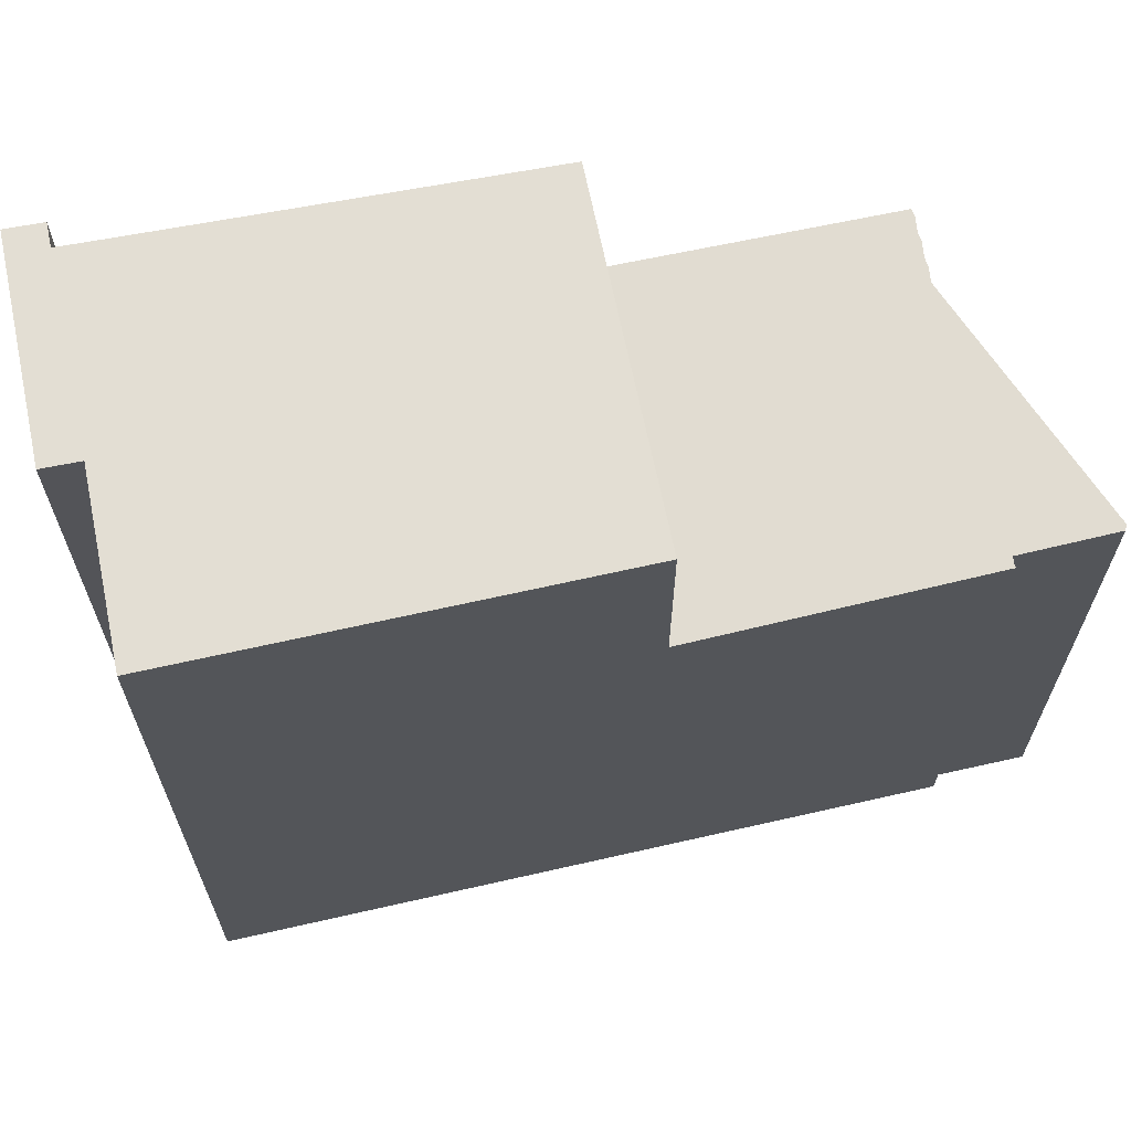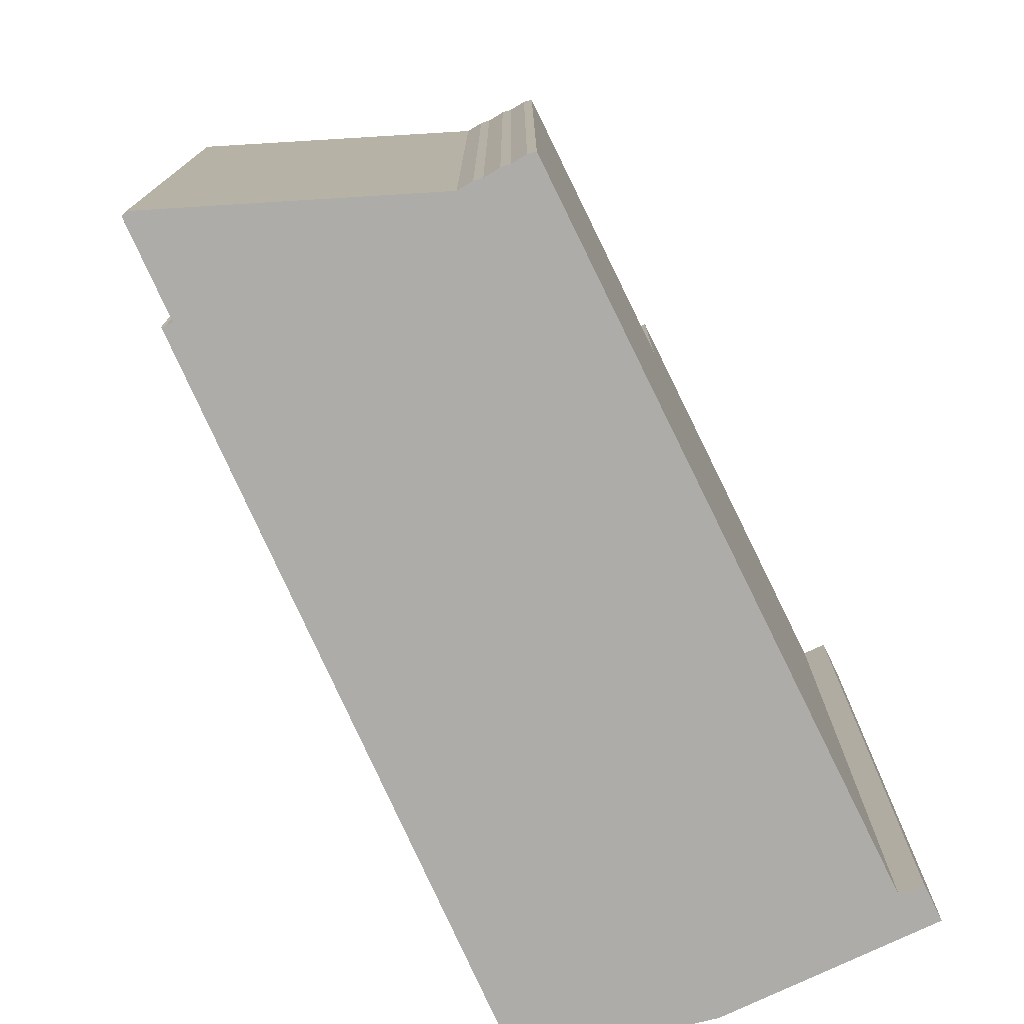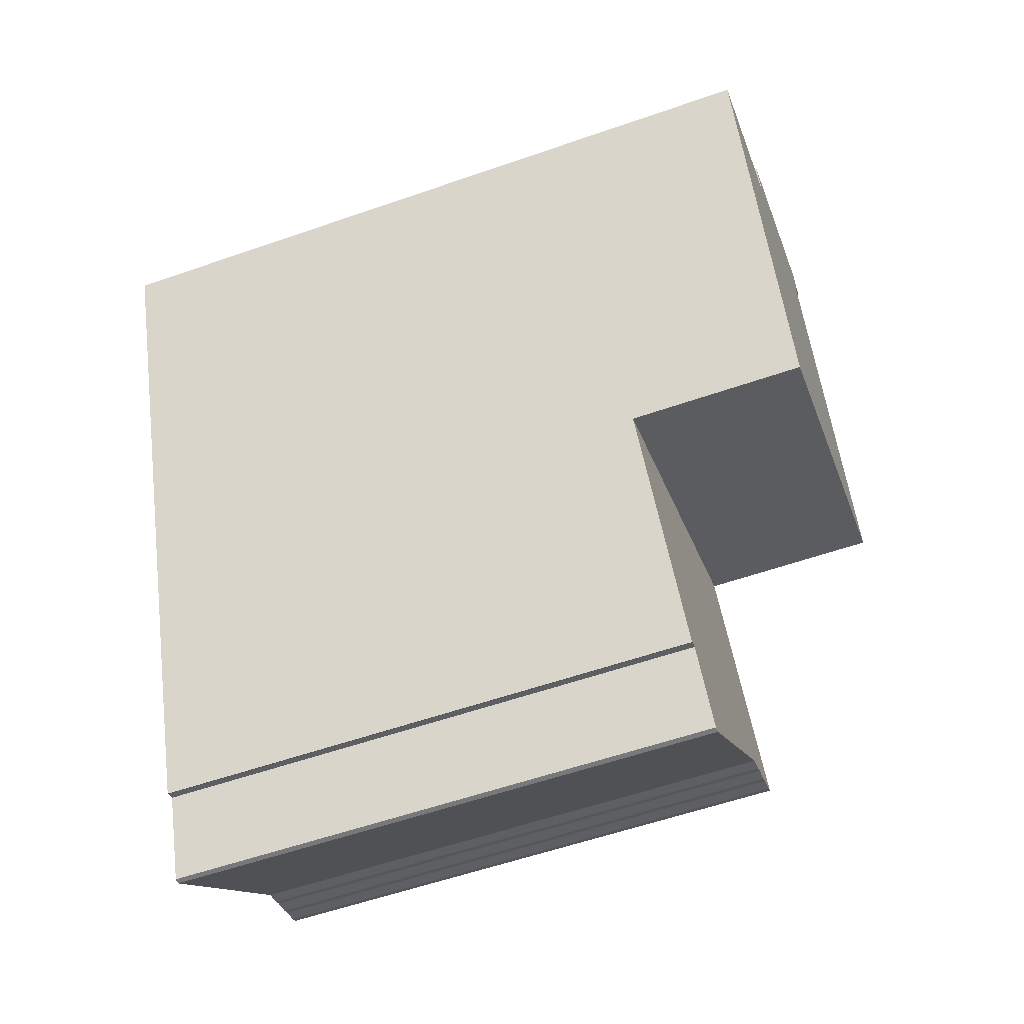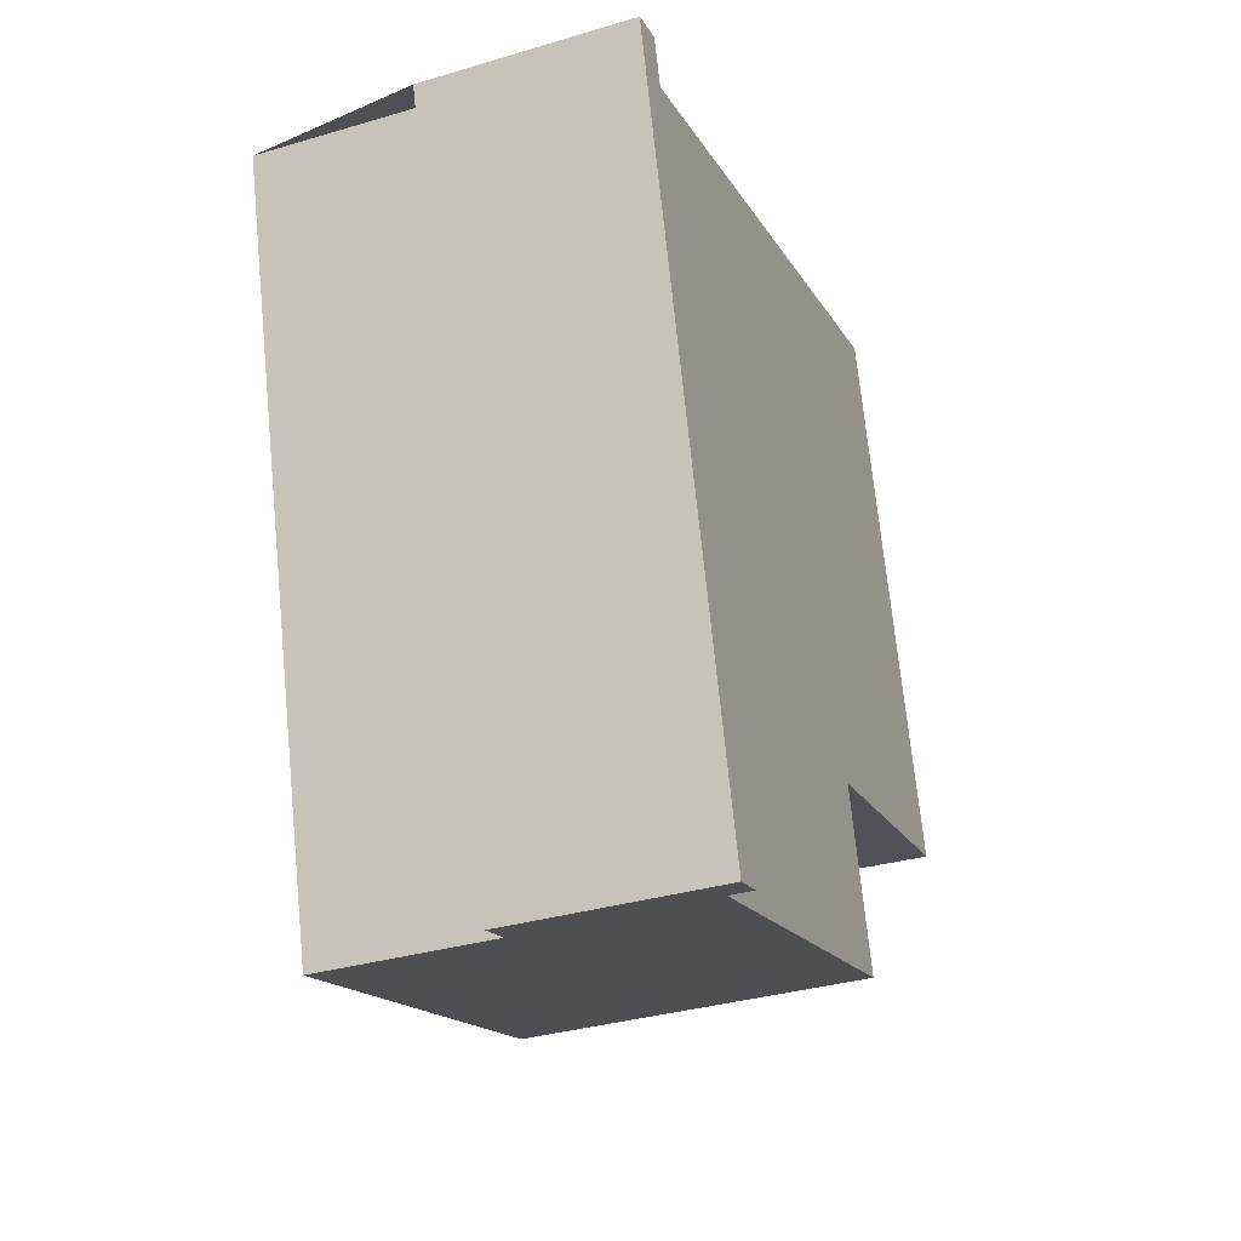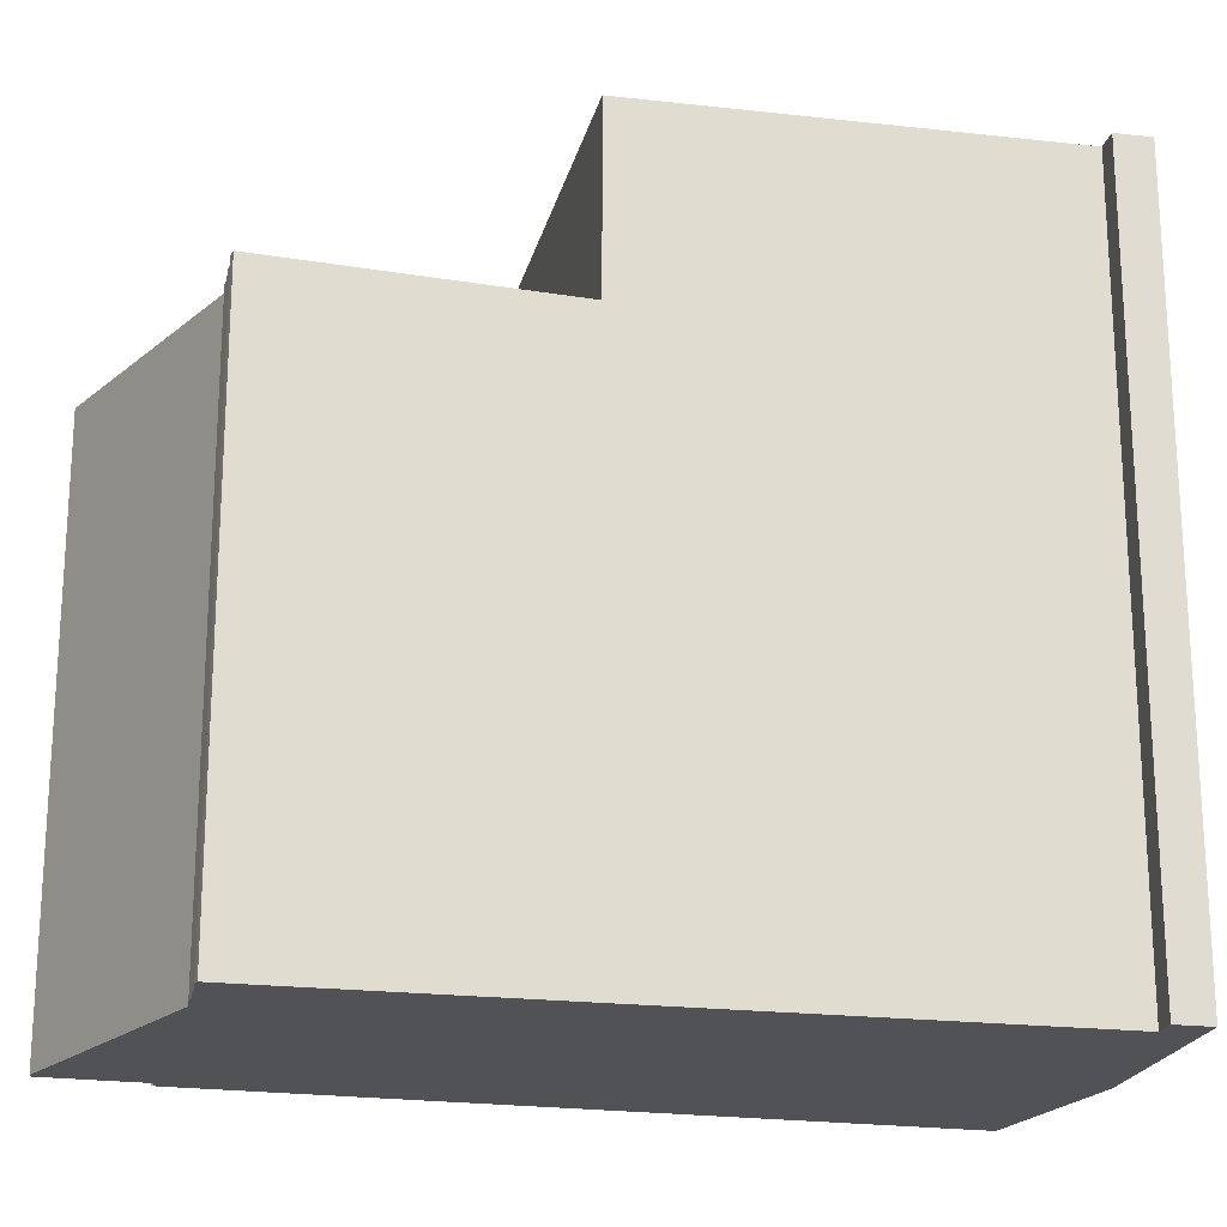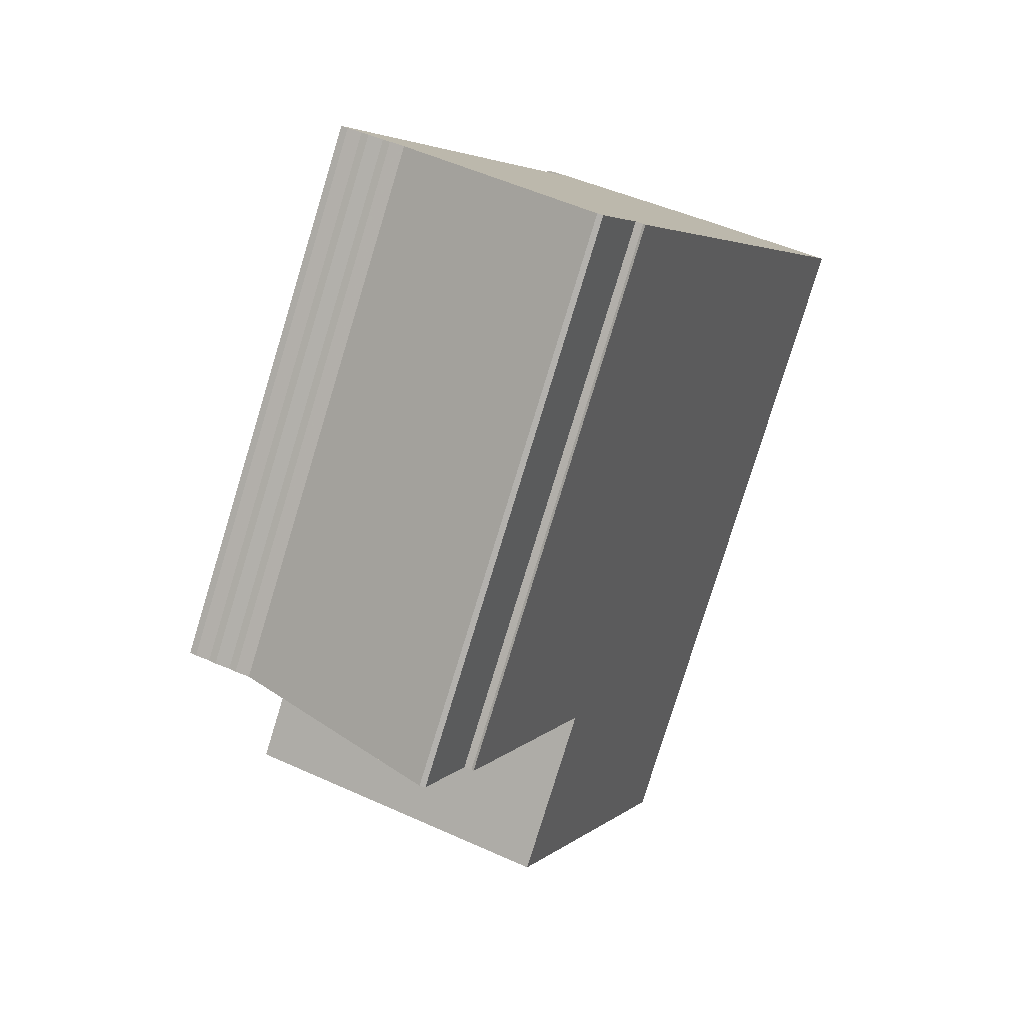
<metadata>
{"format":"obj","ext":"obj","renderer":"f3d","projection":"perspective","resolution":1024,"background":"white","views":[{"elev":67.6,"azim":-80.2,"up":"+Z"},{"elev":-76.9,"azim":46.8,"up":"+Z"},{"elev":-57.5,"azim":-70.1,"up":"+Y"},{"elev":70.8,"azim":-5.7,"up":"+Y"},{"elev":-21.2,"azim":98.6,"up":"+Z"},{"elev":-79.3,"azim":163.0,"up":"+Y"}]}
</metadata>
<code>
v -1600 -1520 10.93
v -1600 -1520 10.94
v -1597 -1519 10.93
v -1597 -1519 10.93
v -1597 -1519 10.93
v -1602 -1521 10.94
v -1593 -1529 8.375
v -1593 -1529 8.375
v -1594 -1529 8.373
v -1594 -1529 8.374
v -1594 -1529 8.371
v -1594 -1529 8.372
v -1594 -1530 8.37
v -1597 -1532 8.414
v -1597 -1532 8.412
v -1598 -1531 8.355
v -1598 -1531 8.354
v -1598 -1531 8.355
v -1602 -1521 10.94
v -1597 -1519 10.93
v -1597 -1519 10.93
v -1600 -1520 10.93
v -1597 -1519 10.93
v -1600 -1527 10.89
v -1595 -1525 10.88
v -1599 -1527 10.89
v -1595 -1525 10.88
v -1595 -1525 10.88
v -1600 -1527 10.89
v -1598 -1531 8.354
v -1595 -1525 8.202
v -1600 -1527 8.18
v -1600 -1527 8.18
v -1595 -1526 8.226
v -1599 -1528 8.202
v -1599 -1528 8.202
v -1599 -1527 8.204
v -1597 -1532 8.411
v -1599 -1527 8.182
v -1600 -1527 8.18
v -1595 -1525 8.202
v -1600 -1527 8.18
v -1600 -1527 10.89
v -1597 -1532 8.402
v -1597 -1532 8.399
v -1594 -1528 8.345
v -1597 -1519 10.93
v -1600 -1527 10.89
v -1601 -1521 10.94
v -1599 -1527 8.182
v -1599 -1527 10.89
v -1595 -1525 10.88
v -1599 -1529 8.263
v -1599 -1529 8.263
v -1596 -1526 8.219
v -1595 -1525 8.202
v -1598 -1529 8.257
v -1595 -1525 10.88
v -1595 -1525 8.202
v -1600 -1520 10.93
v -1600 -1520 10.93
v -1600 -1520 0
v -1600 -1520 0
v -1597 -1519 10.93
v -1600 -1520 10.94
v -1600 -1520 0
v -1597 -1519 -1.776e-15
v -1597 -1519 10.93
v -1597 -1519 10.93
v -1597 -1519 0
v -1597 -1519 0
v -1597 -1519 10.93
v -1597 -1519 10.93
v -1597 -1519 0
v -1597 -1519 1.776e-15
v -1595 -1525 10.88
v -1597 -1519 10.93
v -1597 -1519 -1.776e-15
v -1595 -1525 0
v -1602 -1521 10.94
v -1602 -1521 10.94
v -1602 -1521 0
v -1602 -1521 0
v -1593 -1529 8.375
v -1593 -1529 8.375
v -1593 -1529 0
v -1593 -1529 0
v -1594 -1529 8.373
v -1593 -1529 8.375
v -1593 -1529 0
v -1594 -1529 0
v -1594 -1529 8.374
v -1594 -1529 8.373
v -1594 -1529 0
v -1594 -1529 0
v -1594 -1529 8.371
v -1594 -1529 8.374
v -1594 -1529 0
v -1594 -1529 0
v -1594 -1529 8.372
v -1594 -1529 8.371
v -1594 -1529 0
v -1594 -1529 0
v -1594 -1530 8.37
v -1594 -1529 8.372
v -1594 -1529 0
v -1594 -1530 0
v -1597 -1532 8.411
v -1594 -1530 8.37
v -1594 -1530 0
v -1597 -1532 0
v -1597 -1532 8.412
v -1597 -1532 8.414
v -1597 -1532 0
v -1597 -1532 0
v -1597 -1532 8.402
v -1597 -1532 8.412
v -1597 -1532 0
v -1597 -1532 0
v -1598 -1531 8.354
v -1598 -1531 8.355
v -1598 -1531 0
v -1598 -1531 0
v -1598 -1531 8.354
v -1598 -1531 8.354
v -1598 -1531 0
v -1598 -1531 0
v -1599 -1529 8.263
v -1598 -1531 8.355
v -1598 -1531 0
v -1599 -1529 0
v -1601 -1521 10.94
v -1602 -1521 10.94
v -1602 -1521 0
v -1601 -1521 0
v -1597 -1519 10.93
v -1597 -1519 10.93
v -1597 -1519 -1.776e-15
v -1597 -1519 0
v -1597 -1519 10.93
v -1597 -1519 10.93
v -1597 -1519 1.776e-15
v -1597 -1519 -1.776e-15
v -1600 -1520 10.94
v -1600 -1520 10.93
v -1600 -1520 0
v -1600 -1520 0
v -1598 -1531 8.355
v -1598 -1531 8.354
v -1598 -1531 0
v -1598 -1531 0
v -1595 -1526 8.226
v -1595 -1525 8.202
v -1595 -1525 0
v -1595 -1526 0
v -1594 -1528 8.345
v -1595 -1526 8.226
v -1595 -1526 0
v -1594 -1528 0
v -1600 -1527 8.18
v -1599 -1528 8.202
v -1599 -1528 0
v -1600 -1527 0
v -1597 -1532 8.414
v -1597 -1532 8.411
v -1597 -1532 0
v -1597 -1532 0
v -1598 -1531 8.355
v -1597 -1532 8.402
v -1597 -1532 0
v -1598 -1531 0
v -1593 -1529 8.375
v -1594 -1528 8.345
v -1594 -1528 0
v -1593 -1529 0
v -1597 -1519 10.93
v -1597 -1519 10.93
v -1597 -1519 0
v -1597 -1519 0
v -1602 -1521 10.94
v -1600 -1527 10.89
v -1600 -1527 0
v -1602 -1521 0
v -1600 -1520 10.93
v -1601 -1521 10.94
v -1601 -1521 0
v -1600 -1520 0
v -1595 -1525 10.88
v -1595 -1525 10.88
v -1595 -1525 0
v -1595 -1525 0
v -1599 -1528 8.202
v -1599 -1529 8.263
v -1599 -1529 0
v -1599 -1528 0
v -1600 -1520 0
v -1600 -1520 0
v -1597 -1519 0
v -1597 -1519 0
v -1597 -1519 0
v -1593 -1529 0
v -1593 -1529 0
v -1594 -1529 0
v -1594 -1529 0
v -1594 -1529 0
v -1594 -1529 0
v -1594 -1530 0
v -1597 -1532 0
v -1597 -1532 0
v -1598 -1531 0
v -1598 -1531 0
v -1598 -1531 0
v -1602 -1521 0
f 43 29 40 42
f 47 4 21 23
f 22 2 20 23
f 27 26 49 1 22 23 21 5 52
f 37 35 32 39
f 36 33 32 35
f 45 38 14 15 44
f 54 30 18 53
f 46 7 8 9 10 11 12 13 38 45
f 56 31 34 55
f 51 43 42 50
f 57 45 44 16 17 30 54
f 55 34 46 45 57
f 23 20 3 47
f 48 6 19 24
f 26 24 19 49
f 59 41 28 58
f 52 25 27
f 53 36 35 54
f 55 37 39 56
f 54 35 37 57
f 57 37 55
f 58 51 50 59
f 61 62 63 60
f 65 66 67 64
f 69 70 71 68
f 73 74 75 72
f 77 78 79 76
f 81 82 83 80
f 85 86 87 84
f 89 90 91 88
f 93 94 95 92
f 97 98 99 96
f 101 102 103 100
f 105 106 107 104
f 109 110 111 108
f 113 114 115 112
f 117 118 119 116
f 121 122 123 120
f 125 126 127 124
f 129 130 131 128
f 133 134 135 132
f 137 138 139 136
f 141 142 143 140
f 145 146 147 144
f 149 150 151 148
f 153 154 155 152
f 157 158 159 156
f 161 162 163 160
f 165 166 167 164
f 169 170 171 168
f 173 174 175 172
f 177 178 179 176
f 181 182 183 180
f 185 186 187 184
f 189 190 191 188
f 193 194 195 192
f 197 198 199 200 201 202 203 204 205 206 207 208 209 210 211 212 213 196

</code>
